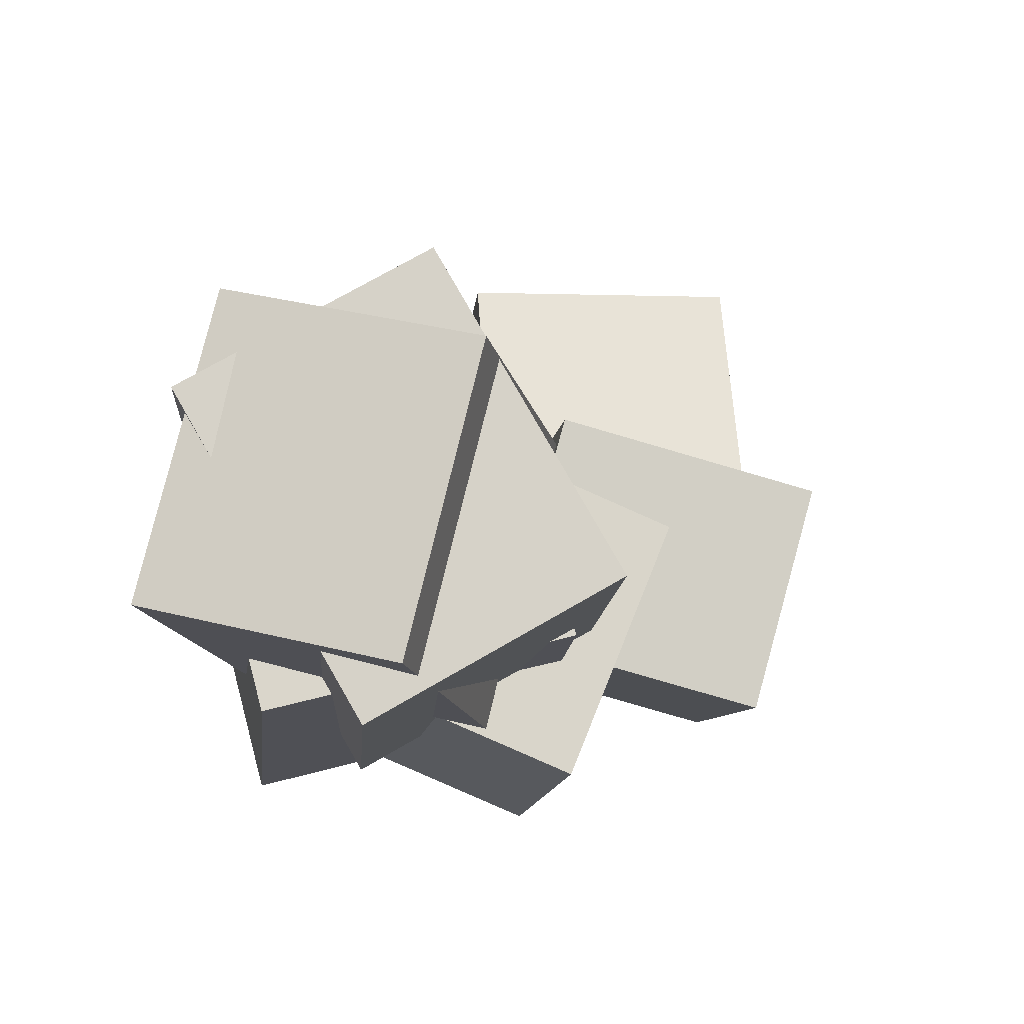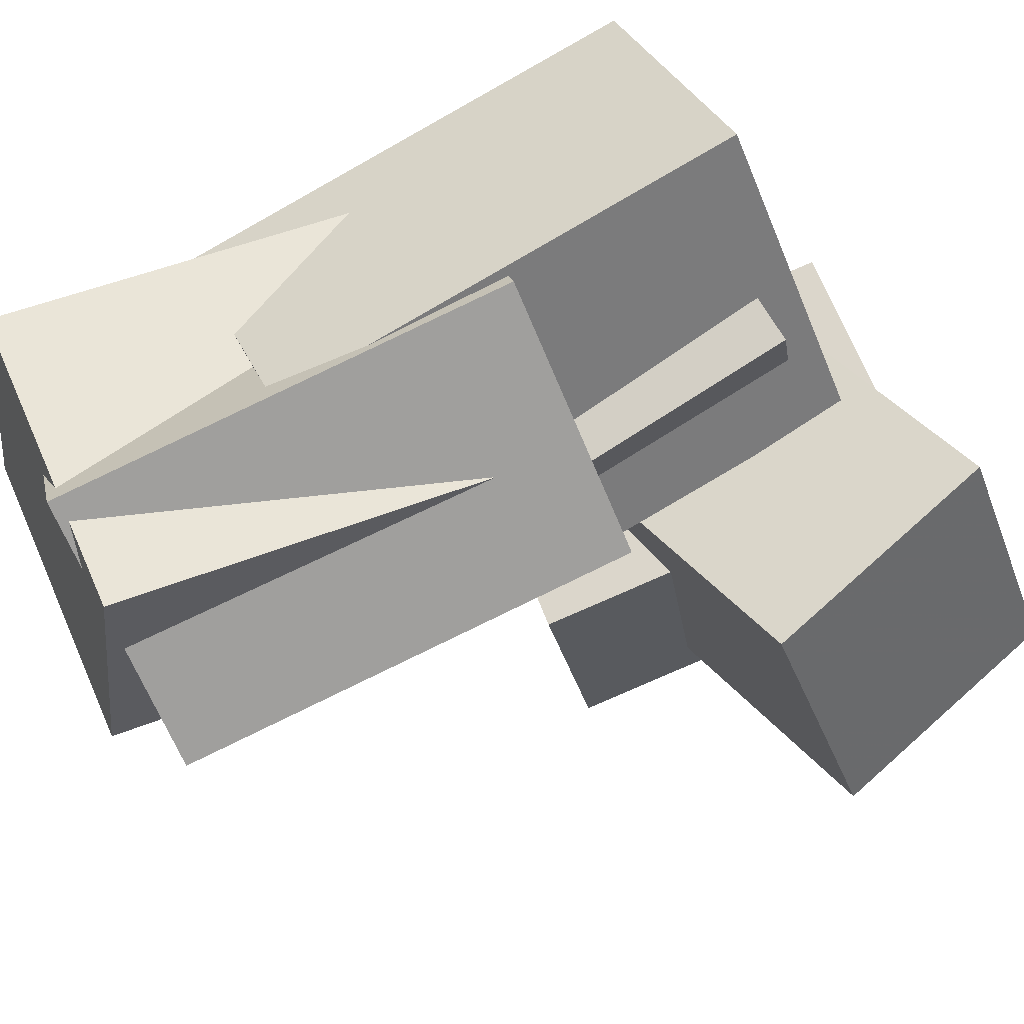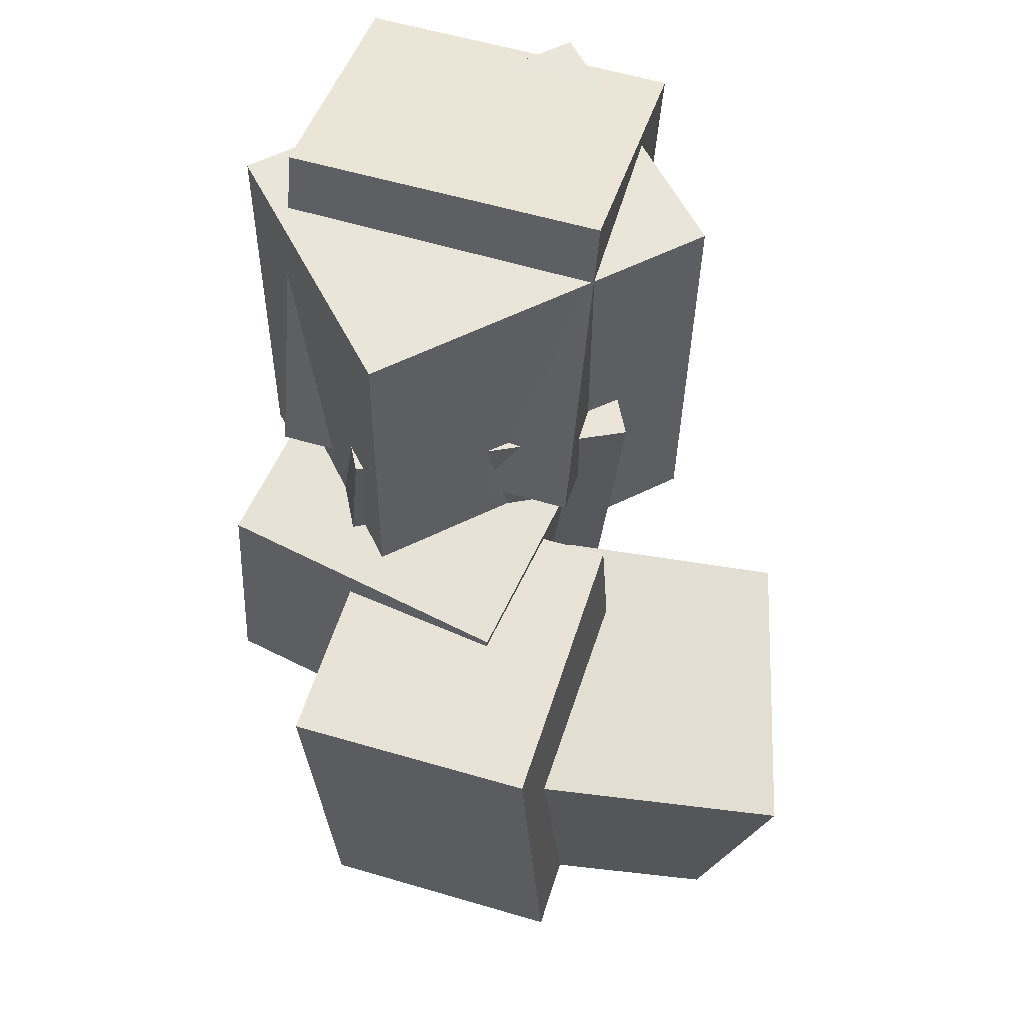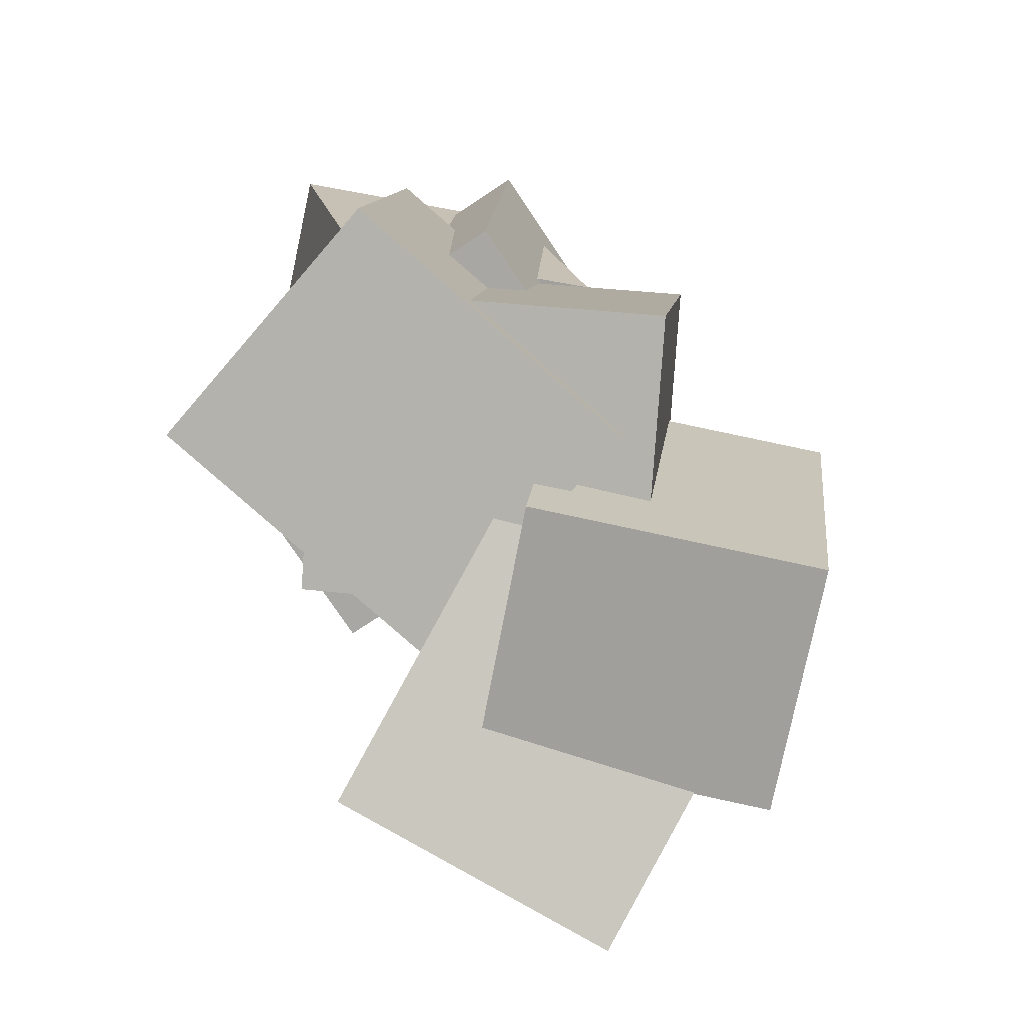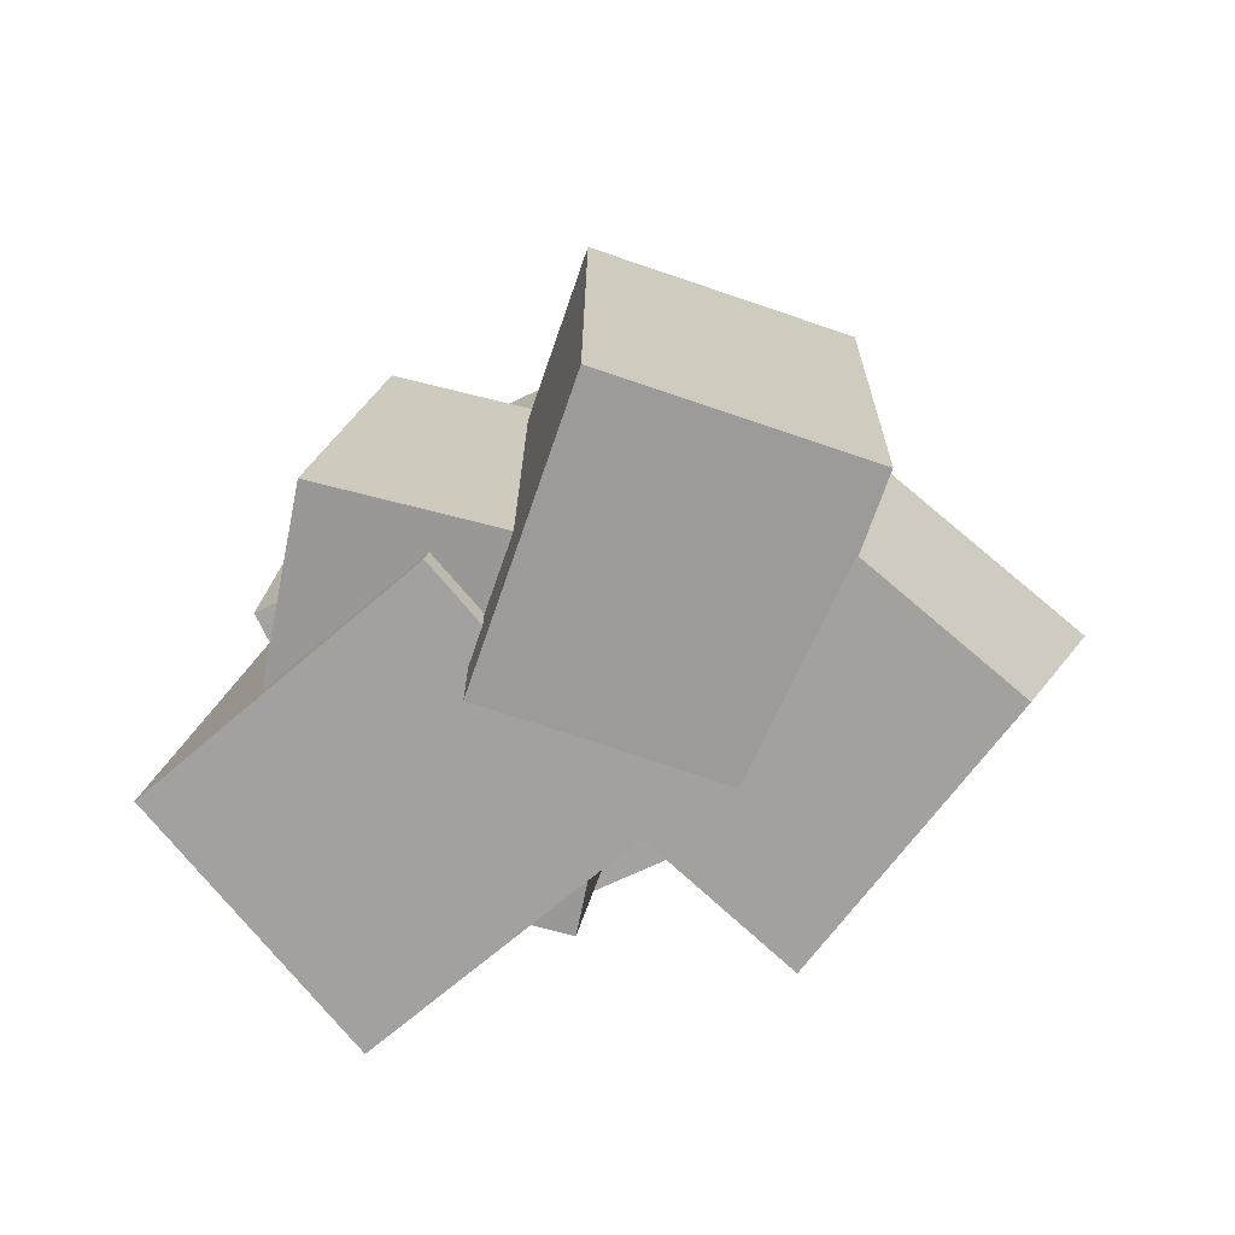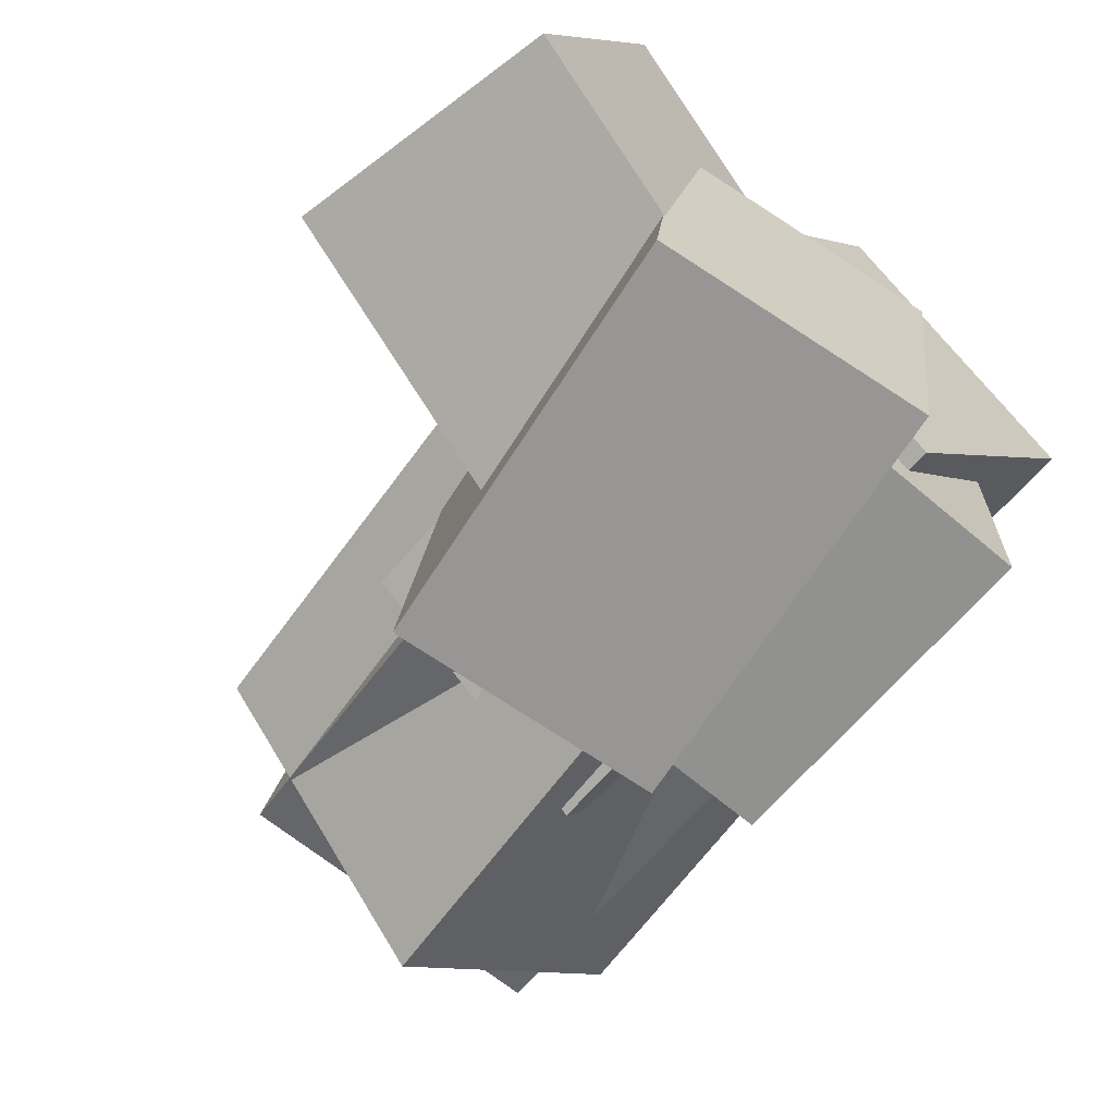
<metadata>
{"format":"obj","ext":"obj","renderer":"f3d","projection":"perspective","resolution":1024,"background":"white","views":[{"elev":79.4,"azim":115.9,"up":"+Y"},{"elev":76.4,"azim":-113.2,"up":"+Z"},{"elev":55.1,"azim":-151.3,"up":"+Y"},{"elev":-73.0,"azim":89.9,"up":"+Y"},{"elev":-75.8,"azim":171.6,"up":"+Y"},{"elev":-58.3,"azim":-33.0,"up":"+Z"}]}
</metadata>
<code>
v -0.3657 -0.6007 -0.1416
v -0.2 -0.5439 0.1783
v -0.4639 -0.3062 -0.143
v -0.2982 -0.2494 0.1769
v 0.01665 -0.4744 -0.3621
v 0.1824 -0.4175 -0.04219
v -0.08152 -0.1798 -0.3636
v 0.08419 -0.123 -0.04366
f 1.0 7.0 5.0
f 1.0 3.0 7.0
f 1.0 4.0 3.0
f 1.0 2.0 4.0
f 3.0 8.0 7.0
f 3.0 4.0 8.0
f 5.0 7.0 8.0
f 5.0 8.0 6.0
f 1.0 5.0 6.0
f 1.0 6.0 2.0
f 2.0 6.0 8.0
f 2.0 8.0 4.0
v -0.007833 -0.4425 -0.183
v 0.01383 -0.3918 0.2286
v -0.06513 -0.04403 -0.229
v -0.04346 0.006598 0.1827
v 0.3546 -0.3933 -0.2081
v 0.3763 -0.3426 0.2035
v 0.2974 0.005191 -0.2541
v 0.319 0.05582 0.1575
f 9.0 15.0 13.0
f 9.0 11.0 15.0
f 9.0 12.0 11.0
f 9.0 10.0 12.0
f 11.0 16.0 15.0
f 11.0 12.0 16.0
f 13.0 15.0 16.0
f 13.0 16.0 14.0
f 9.0 13.0 14.0
f 9.0 14.0 10.0
f 10.0 14.0 16.0
f 10.0 16.0 12.0
v -0.2066 -0.5512 -0.3333
v -0.1418 -0.516 0.01212
v -0.201 -0.07156 -0.3832
v -0.1361 -0.03638 -0.0378
v 0.0954 -0.5606 -0.389
v 0.1603 -0.5254 -0.04364
v 0.1011 -0.08094 -0.4389
v 0.1659 -0.04577 -0.09355
f 17.0 23.0 21.0
f 17.0 19.0 23.0
f 17.0 20.0 19.0
f 17.0 18.0 20.0
f 19.0 24.0 23.0
f 19.0 20.0 24.0
f 21.0 23.0 24.0
f 21.0 24.0 22.0
f 17.0 21.0 22.0
f 17.0 22.0 18.0
f 18.0 22.0 24.0
f 18.0 24.0 20.0
v -0.04902 -0.4546 0.07669
v 0.2121 -0.4063 0.3833
v -0.12 0.1267 0.04559
v 0.1411 0.175 0.3522
v 0.2192 -0.4342 -0.1549
v 0.4803 -0.3859 0.1518
v 0.1481 0.147 -0.186
v 0.4092 0.1953 0.1207
f 25.0 31.0 29.0
f 25.0 27.0 31.0
f 25.0 28.0 27.0
f 25.0 26.0 28.0
f 27.0 32.0 31.0
f 27.0 28.0 32.0
f 29.0 31.0 32.0
f 29.0 32.0 30.0
f 25.0 29.0 30.0
f 25.0 30.0 26.0
f 26.0 30.0 32.0
f 26.0 32.0 28.0
v -0.0825 0.04882 -0.04897
v -0.01332 -0.01846 0.2661
v -0.07139 0.4932 0.04347
v -0.002202 0.4259 0.3586
v 0.2964 0.05632 -0.1306
v 0.3656 -0.01096 0.1845
v 0.3075 0.5007 -0.03813
v 0.3767 0.4334 0.277
f 33.0 39.0 37.0
f 33.0 35.0 39.0
f 33.0 36.0 35.0
f 33.0 34.0 36.0
f 35.0 40.0 39.0
f 35.0 36.0 40.0
f 37.0 39.0 40.0
f 37.0 40.0 38.0
f 33.0 37.0 38.0
f 33.0 38.0 34.0
f 34.0 38.0 40.0
f 34.0 40.0 36.0
v 0.1533 -0.1141 0.3808
v 0.4066 -0.1236 0.007107
v 0.1309 0.4413 0.3516
v 0.3842 0.4318 -0.0221
v -0.1359 -0.1361 0.1853
v 0.1174 -0.1455 -0.1884
v -0.1583 0.4193 0.1561
v 0.09503 0.4099 -0.2176
f 41.0 47.0 45.0
f 41.0 43.0 47.0
f 41.0 44.0 43.0
f 41.0 42.0 44.0
f 43.0 48.0 47.0
f 43.0 44.0 48.0
f 45.0 47.0 48.0
f 45.0 48.0 46.0
f 41.0 45.0 46.0
f 41.0 46.0 42.0
f 42.0 46.0 48.0
f 42.0 48.0 44.0

</code>
